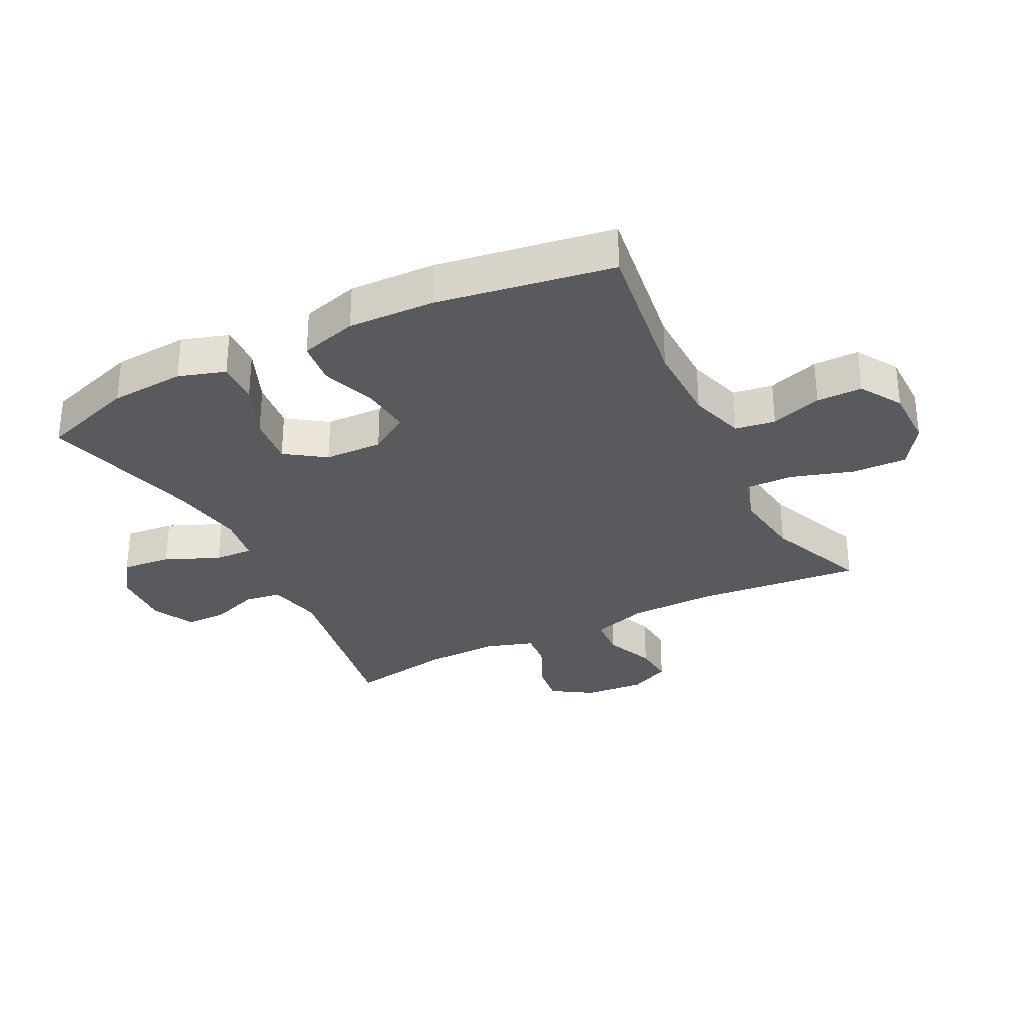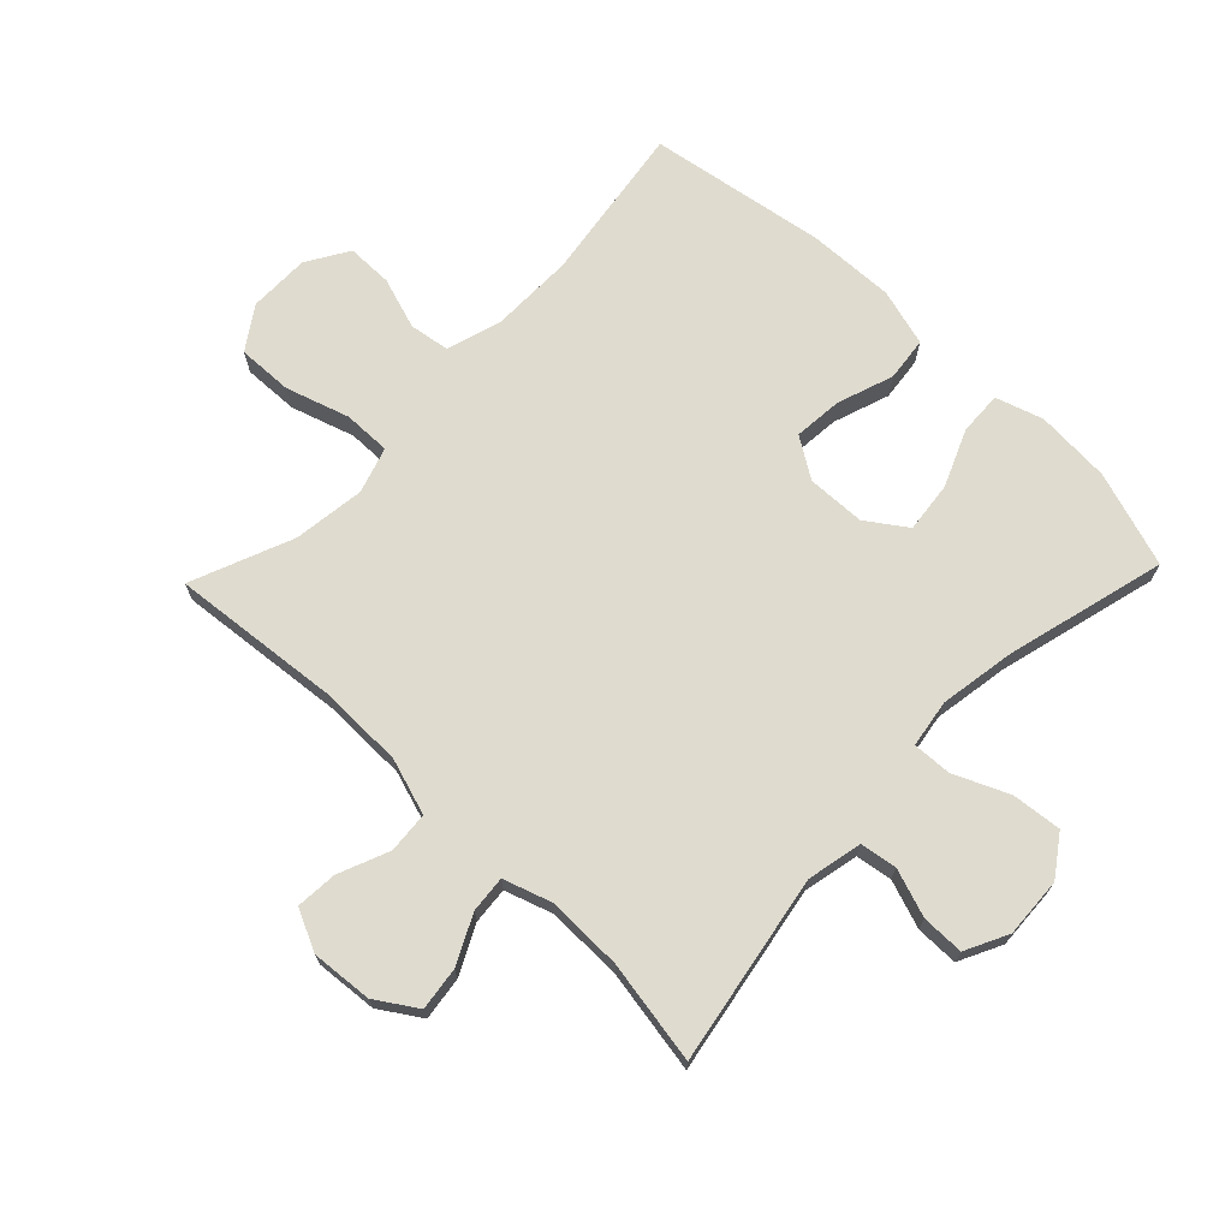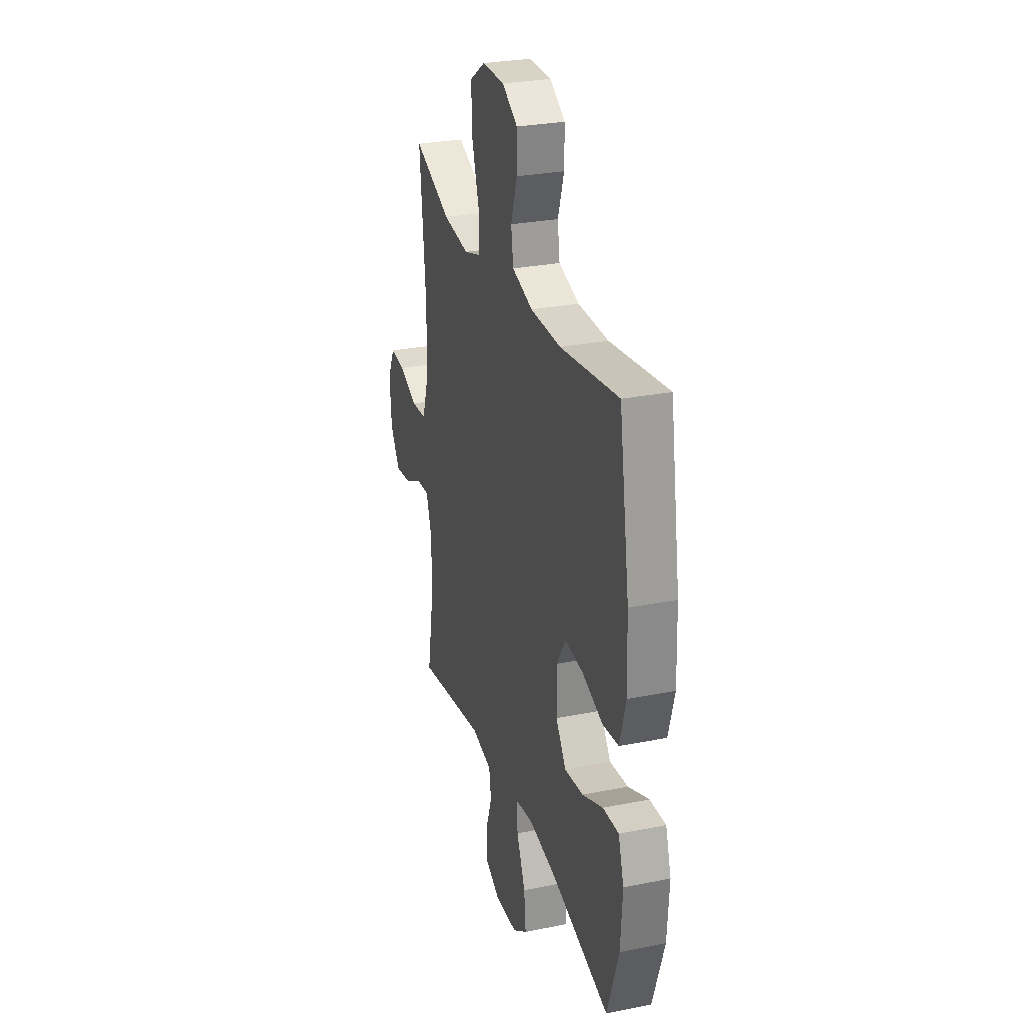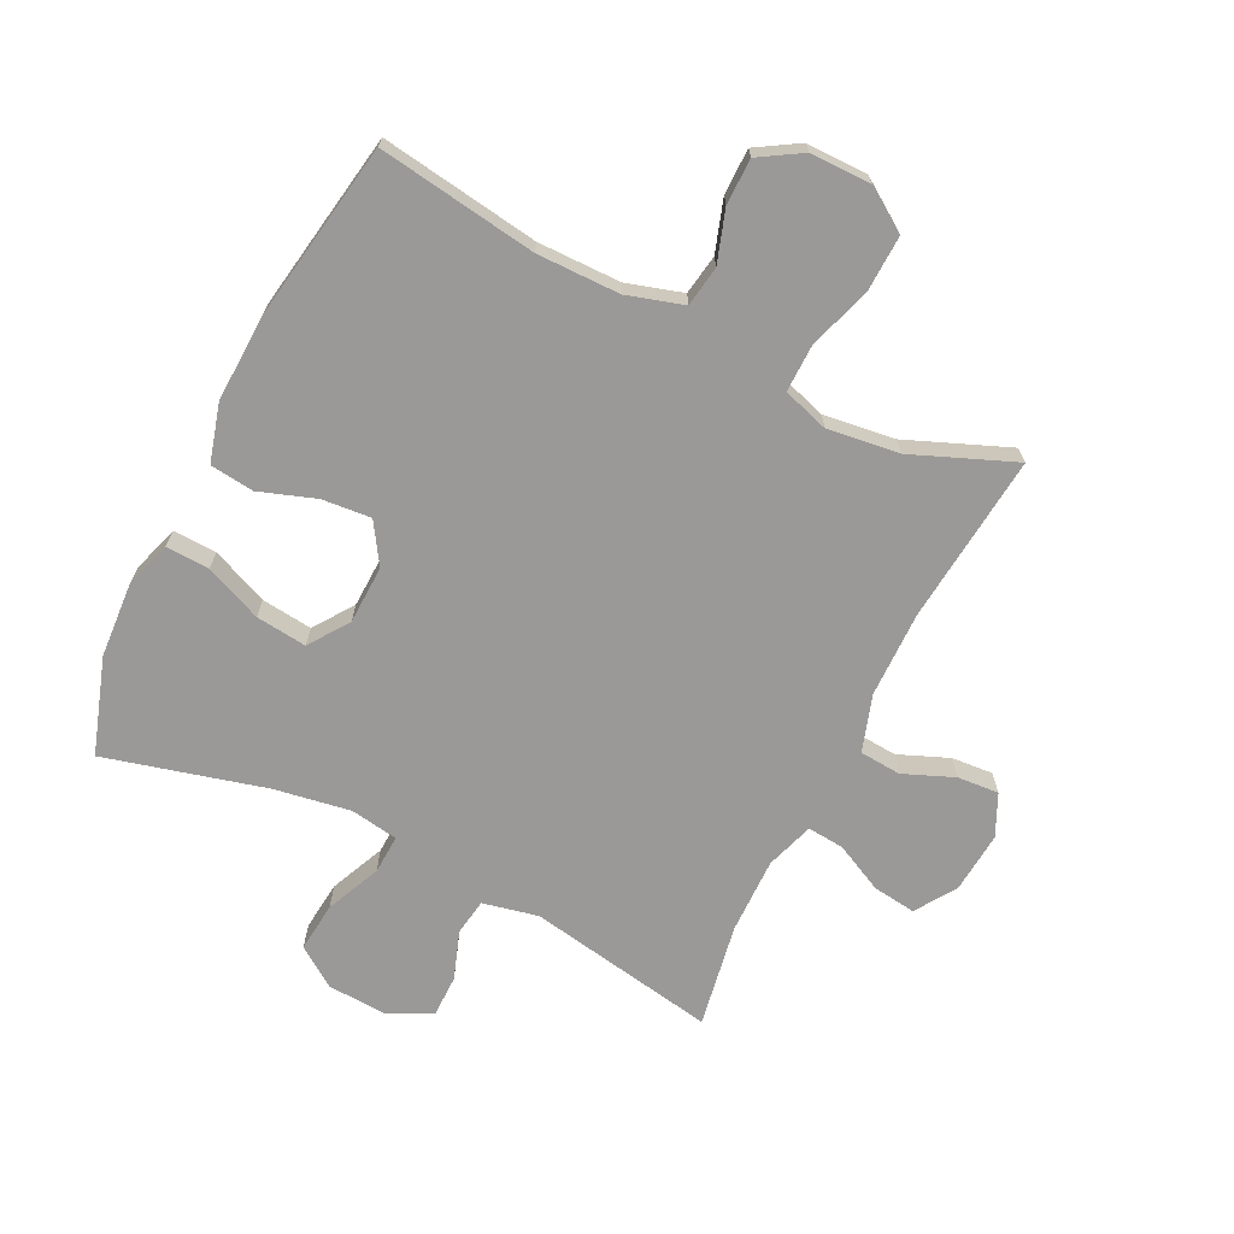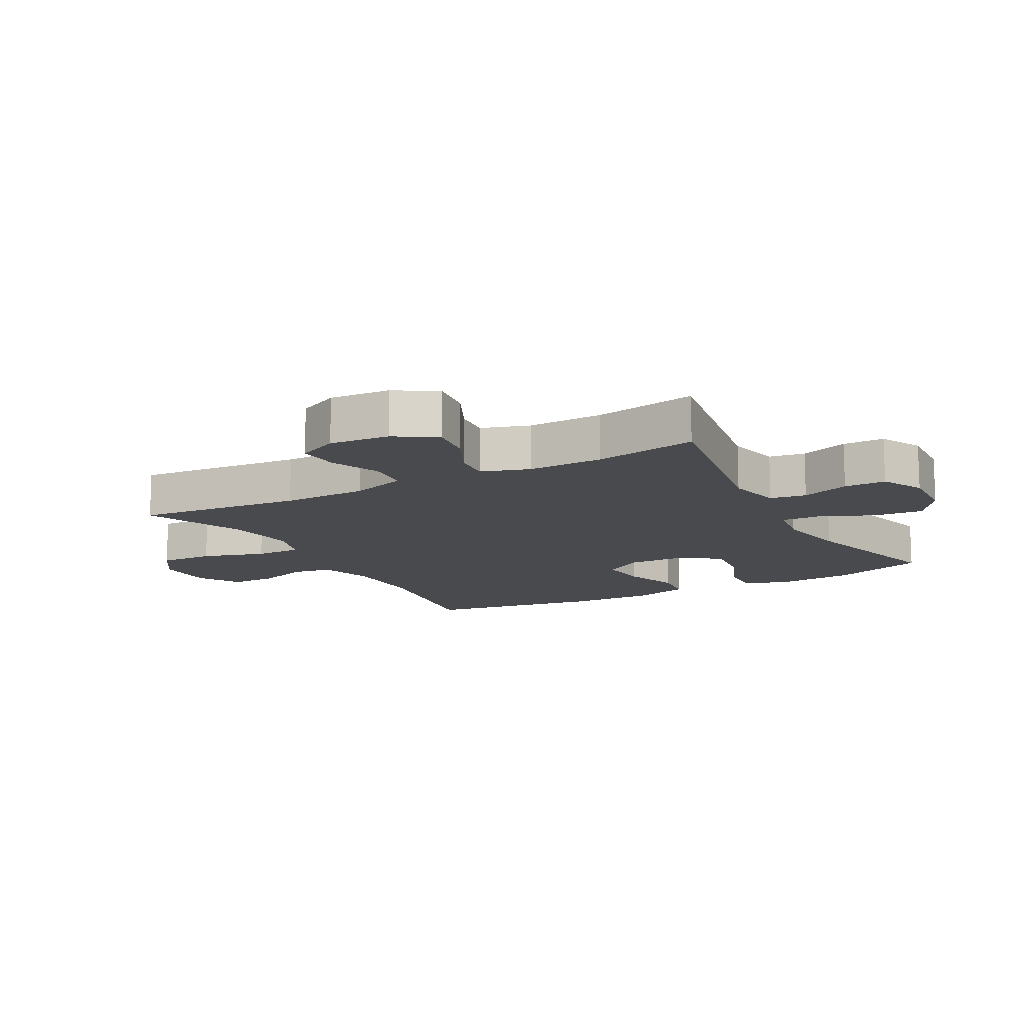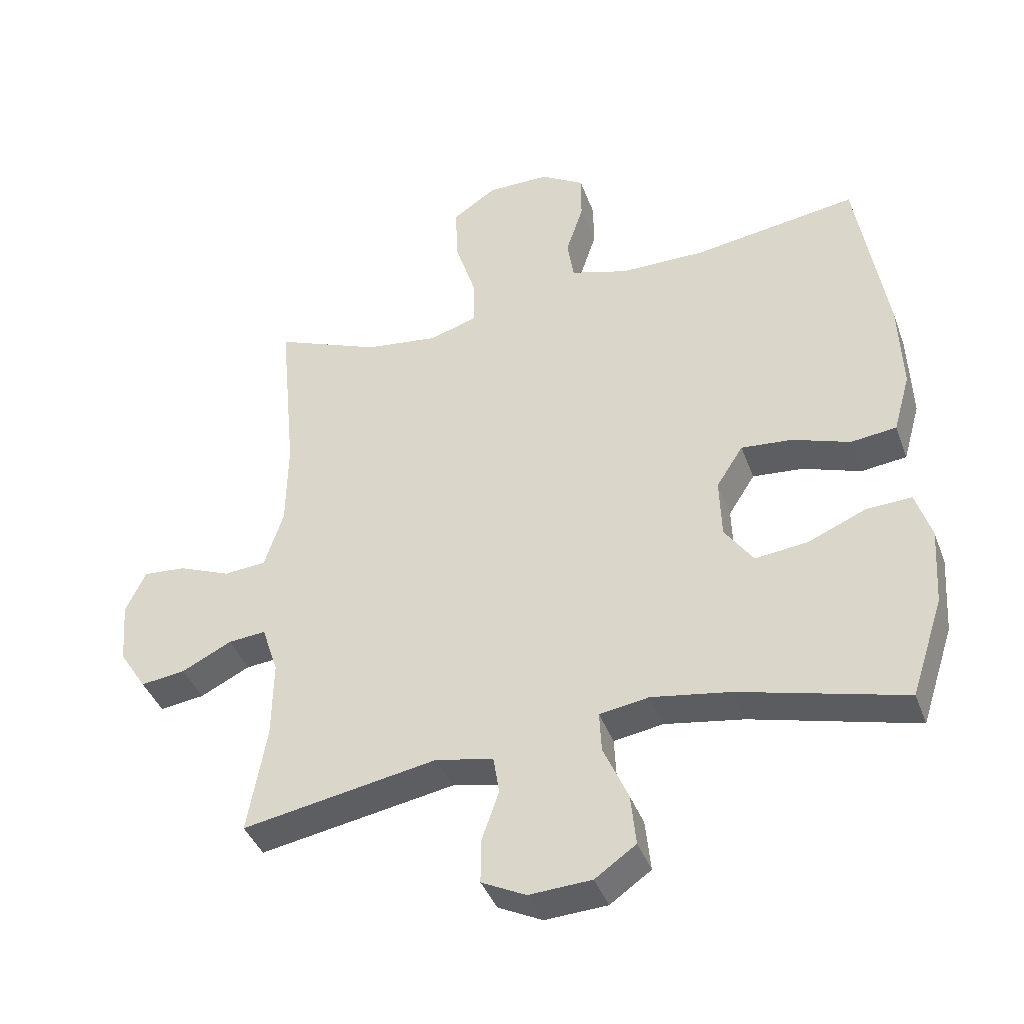
<metadata>
{"format":"obj","ext":"obj","renderer":"f3d","projection":"perspective","resolution":1024,"background":"white","views":[{"elev":-31.0,"azim":-63.1,"up":"+Y"},{"elev":70.5,"azim":133.8,"up":"+Y"},{"elev":28.3,"azim":-106.8,"up":"+Z"},{"elev":-69.0,"azim":-26.4,"up":"+Y"},{"elev":-13.1,"azim":118.8,"up":"+Y"},{"elev":-40.5,"azim":-160.7,"up":"+Z"}]}
</metadata>
<code>
v -0.5 0.07 -0.5
v -0.55 0.07 -0.348
v -0.558 0.07 -0.228
v -0.534 0.07 -0.153
v -0.465 0.07 -0.156
v -0.375 0.07 -0.194
v -0.294 0.07 -0.203
v -0.25 0.07 -0.14
v -0.247 0.07 -0.047
v -0.288 0.07 0.017
v -0.366 0.07 0.01
v -0.455 0.07 -0.021
v -0.525 0.07 -0.013
v -0.551 0.07 0.079
v -0.546 0.07 0.218
v -0.5 0.07 0.5
v -0.248 0.07 0.463
v -0.116 0.07 0.464
v -0.027 0.07 0.491
v -0.017 0.07 0.555
v -0.044 0.07 0.637
v -0.044 0.07 0.71
v 0.023 0.07 0.751
v 0.12 0.07 0.751
v 0.187 0.07 0.706
v 0.184 0.07 0.618
v 0.152 0.07 0.517
v 0.151 0.07 0.442
v 0.224 0.07 0.419
v 0.338 0.07 0.434
v 0.5 0.07 0.5
v 0.474 0.07 0.232
v 0.476 0.07 0.095
v 0.505 0.07 0.005
v 0.571 0.07 0
v 0.651 0.07 0.033
v 0.717 0.07 0.038
v 0.748 0.07 -0.028
v 0.74 0.07 -0.125
v 0.698 0.07 -0.19
v 0.629 0.07 -0.181
v 0.552 0.07 -0.143
v 0.494 0.07 -0.138
v 0.469 0.07 -0.214
v 0.471 0.07 -0.335
v 0.5 0.07 -0.5
v 0.199 0.07 -0.447
v 0.111 0.07 -0.466
v 0.102 0.07 -0.524
v 0.129 0.07 -0.601
v 0.129 0.07 -0.668
v 0.061 0.07 -0.702
v -0.035 0.07 -0.697
v -0.098 0.07 -0.653
v -0.09 0.07 -0.574
v -0.052 0.07 -0.487
v -0.049 0.07 -0.425
v -0.125 0.07 -0.413
v -0.246 0.07 -0.433
v -0.5 0 -0.5
v -0.55 0 -0.348
v -0.558 0 -0.228
v -0.534 0 -0.153
v -0.465 0 -0.156
v -0.375 0 -0.194
v -0.294 0 -0.203
v -0.25 0 -0.14
v -0.247 0 -0.047
v -0.288 0 0.017
v -0.366 0 0.01
v -0.455 0 -0.021
v -0.525 0 -0.013
v -0.551 0 0.079
v -0.546 0 0.218
v -0.5 0 0.5
v -0.248 0 0.463
v -0.116 0 0.464
v -0.027 0 0.491
v -0.017 0 0.555
v -0.044 0 0.637
v -0.044 0 0.71
v 0.023 0 0.751
v 0.12 0 0.751
v 0.187 0 0.706
v 0.184 0 0.618
v 0.152 0 0.517
v 0.151 0 0.442
v 0.224 0 0.419
v 0.338 0 0.434
v 0.5 0 0.5
v 0.474 0 0.232
v 0.476 0 0.095
v 0.505 0 0.005
v 0.571 0 0
v 0.651 0 0.033
v 0.717 0 0.038
v 0.748 0 -0.028
v 0.74 0 -0.125
v 0.698 0 -0.19
v 0.629 0 -0.181
v 0.552 0 -0.143
v 0.494 0 -0.138
v 0.469 0 -0.214
v 0.471 0 -0.335
v 0.5 0 -0.5
v 0.199 0 -0.447
v 0.111 0 -0.466
v 0.102 0 -0.524
v 0.129 0 -0.601
v 0.129 0 -0.668
v 0.061 0 -0.702
v -0.035 0 -0.697
v -0.098 0 -0.653
v -0.09 0 -0.574
v -0.052 0 -0.487
v -0.049 0 -0.425
v -0.125 0 -0.413
v -0.246 0 -0.433
f 53 54 55 56
f 53 56 57
f 52 53 57
f 49 50 51 52
f 48 49 52 57
f 47 48 57
f 45 46 47
f 44 45 47 57
f 43 44 57 58
f 39 40 41 42
f 39 42 43
f 38 39 43
f 35 36 37 38
f 34 35 38 43
f 33 34 43 58
f 30 31 32
f 29 30 32 33
f 28 29 33 58
f 24 25 26 27
f 20 21 22 23
f 19 20 23 24
f 14 15 16 17
f 14 17 18
f 11 12 13 14
f 10 11 14 18
f 9 10 18 19
f 3 4 5 6
f 3 6 7
f 59 1 2 3
f 59 3 7
f 58 59 7 8
f 24 27 28 58
f 19 24 58
f 8 9 19 58
f 115 114 113 112
f 116 115 112
f 116 112 111
f 111 110 109 108
f 116 111 108 107
f 116 107 106
f 106 105 104
f 116 106 104 103
f 117 116 103 102
f 101 100 99 98
f 102 101 98
f 102 98 97
f 97 96 95 94
f 102 97 94 93
f 117 102 93 92
f 91 90 89
f 92 91 89 88
f 117 92 88 87
f 86 85 84 83
f 82 81 80 79
f 83 82 79 78
f 76 75 74 73
f 77 76 73
f 73 72 71 70
f 77 73 70 69
f 78 77 69 68
f 65 64 63 62
f 66 65 62
f 62 61 60 118
f 66 62 118
f 67 66 118 117
f 117 87 86 83
f 117 83 78
f 117 78 68 67
f 1 60 61 2
f 2 61 62 3
f 3 62 63 4
f 4 63 64 5
f 5 64 65 6
f 6 65 66 7
f 7 66 67 8
f 8 67 68 9
f 9 68 69 10
f 10 69 70 11
f 11 70 71 12
f 12 71 72 13
f 13 72 73 14
f 14 73 74 15
f 15 74 75 16
f 16 75 76 17
f 17 76 77 18
f 18 77 78 19
f 19 78 79 20
f 20 79 80 21
f 21 80 81 22
f 22 81 82 23
f 23 82 83 24
f 24 83 84 25
f 25 84 85 26
f 26 85 86 27
f 27 86 87 28
f 28 87 88 29
f 29 88 89 30
f 30 89 90 31
f 31 90 91 32
f 32 91 92 33
f 33 92 93 34
f 34 93 94 35
f 35 94 95 36
f 36 95 96 37
f 37 96 97 38
f 38 97 98 39
f 39 98 99 40
f 40 99 100 41
f 41 100 101 42
f 42 101 102 43
f 43 102 103 44
f 44 103 104 45
f 45 104 105 46
f 46 105 106 47
f 47 106 107 48
f 48 107 108 49
f 49 108 109 50
f 50 109 110 51
f 51 110 111 52
f 52 111 112 53
f 53 112 113 54
f 54 113 114 55
f 55 114 115 56
f 56 115 116 57
f 57 116 117 58
f 58 117 118 59
f 59 118 60 1

</code>
